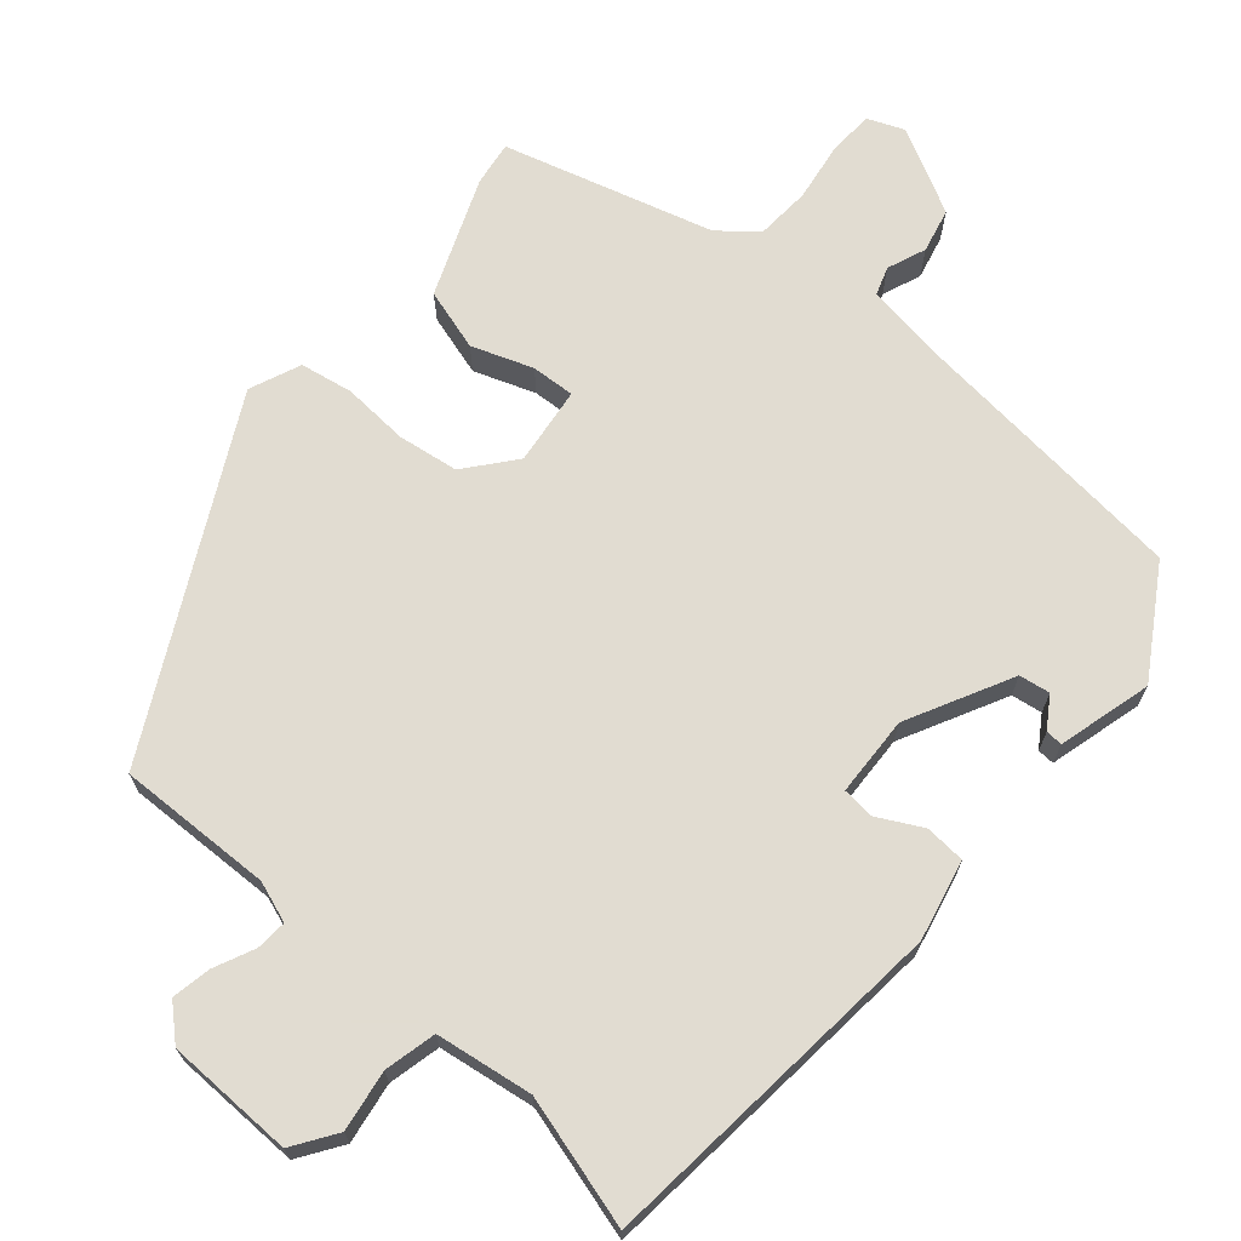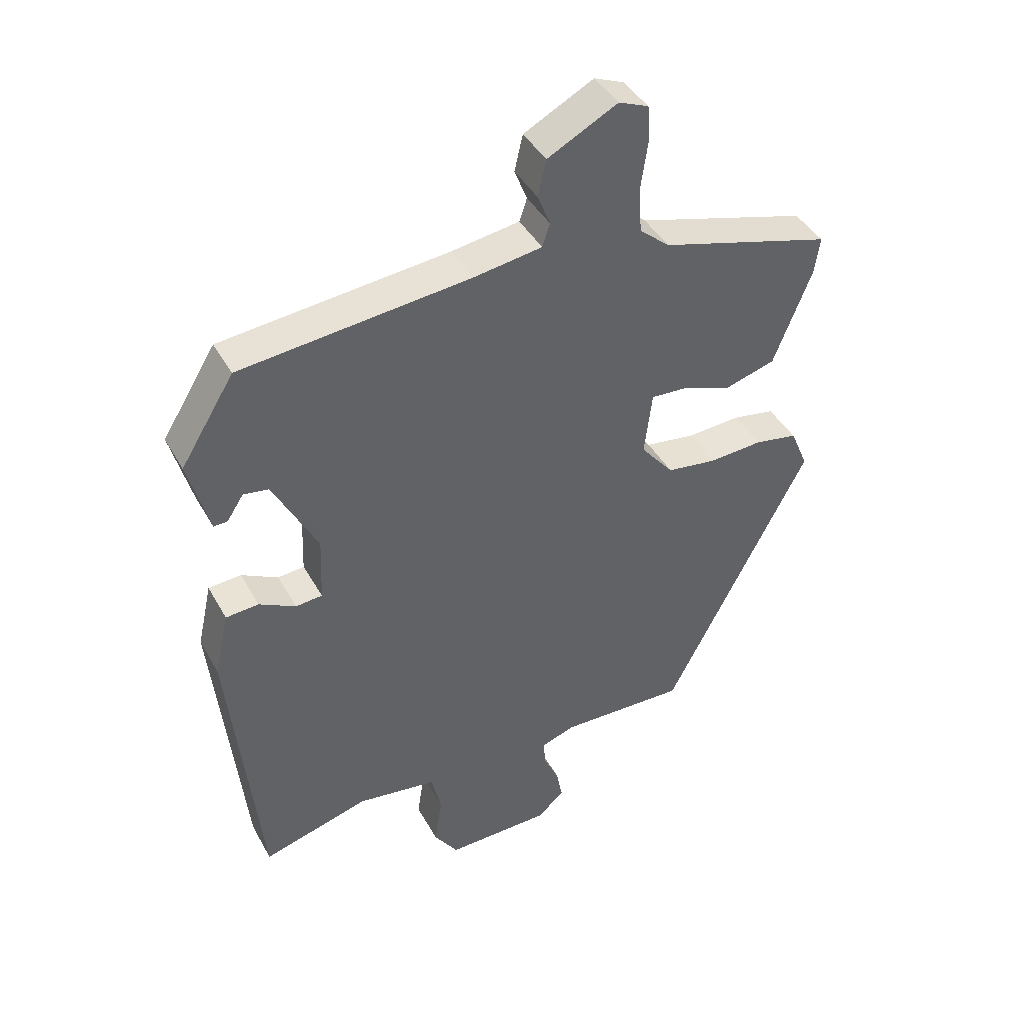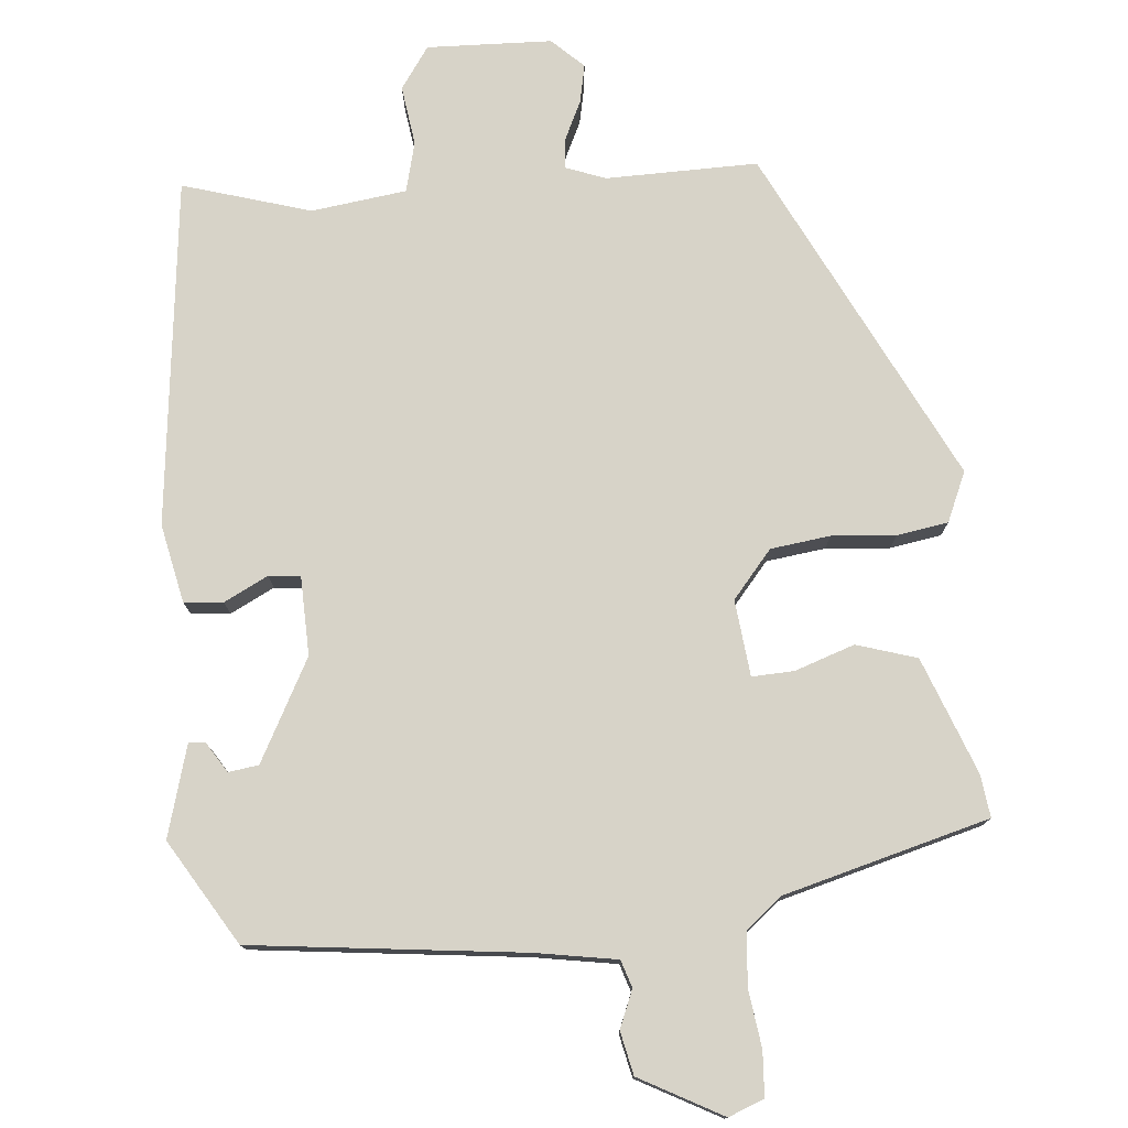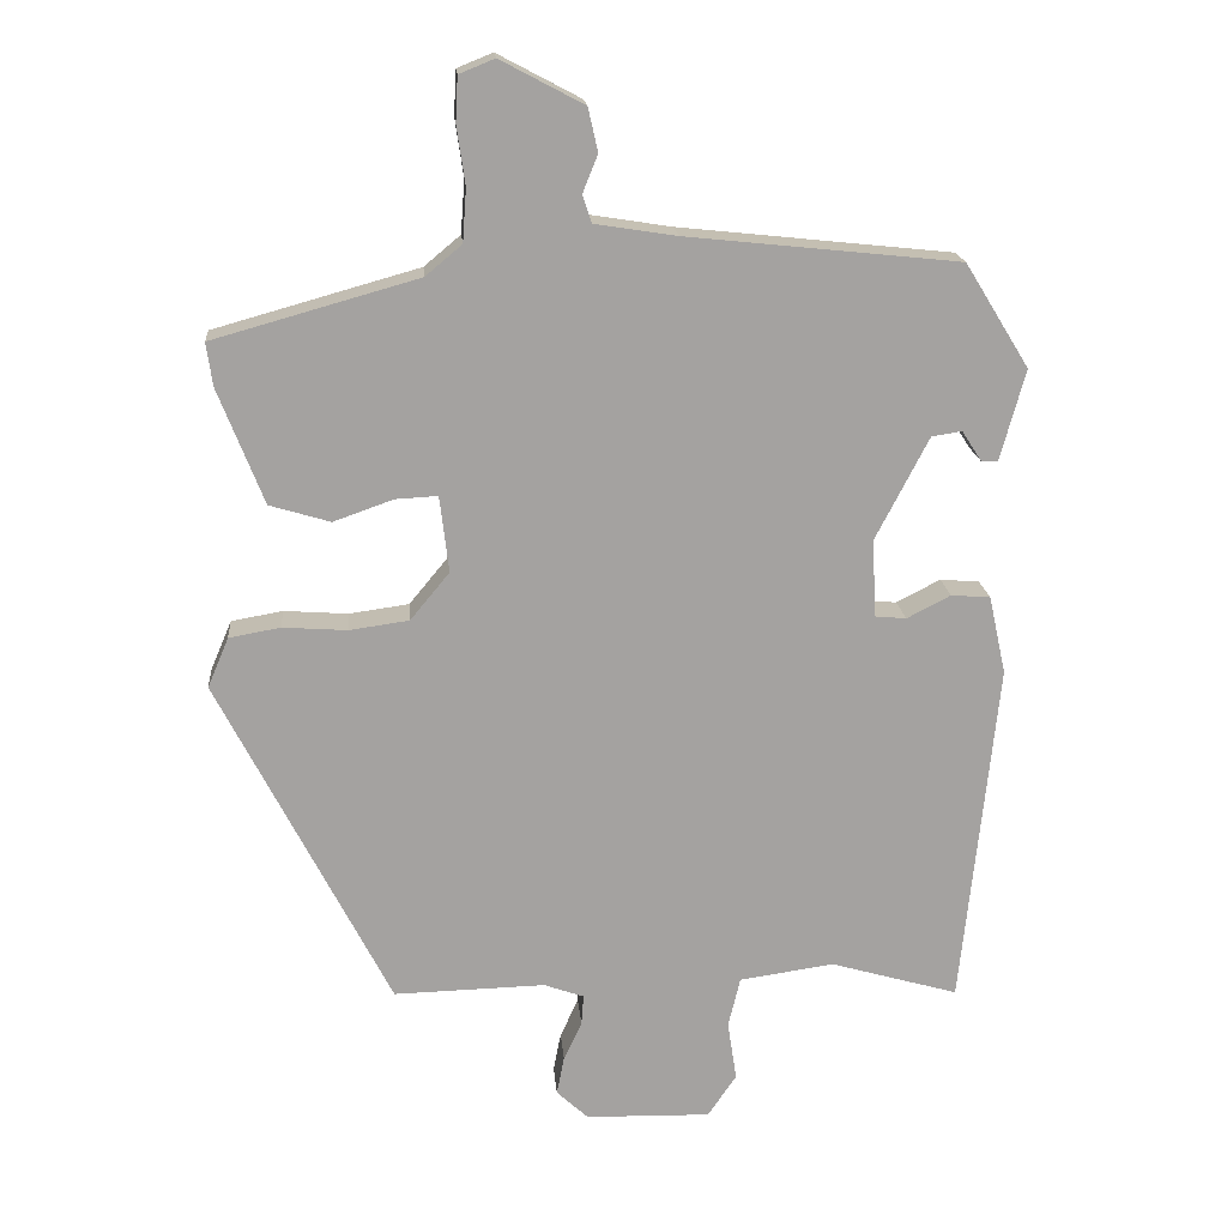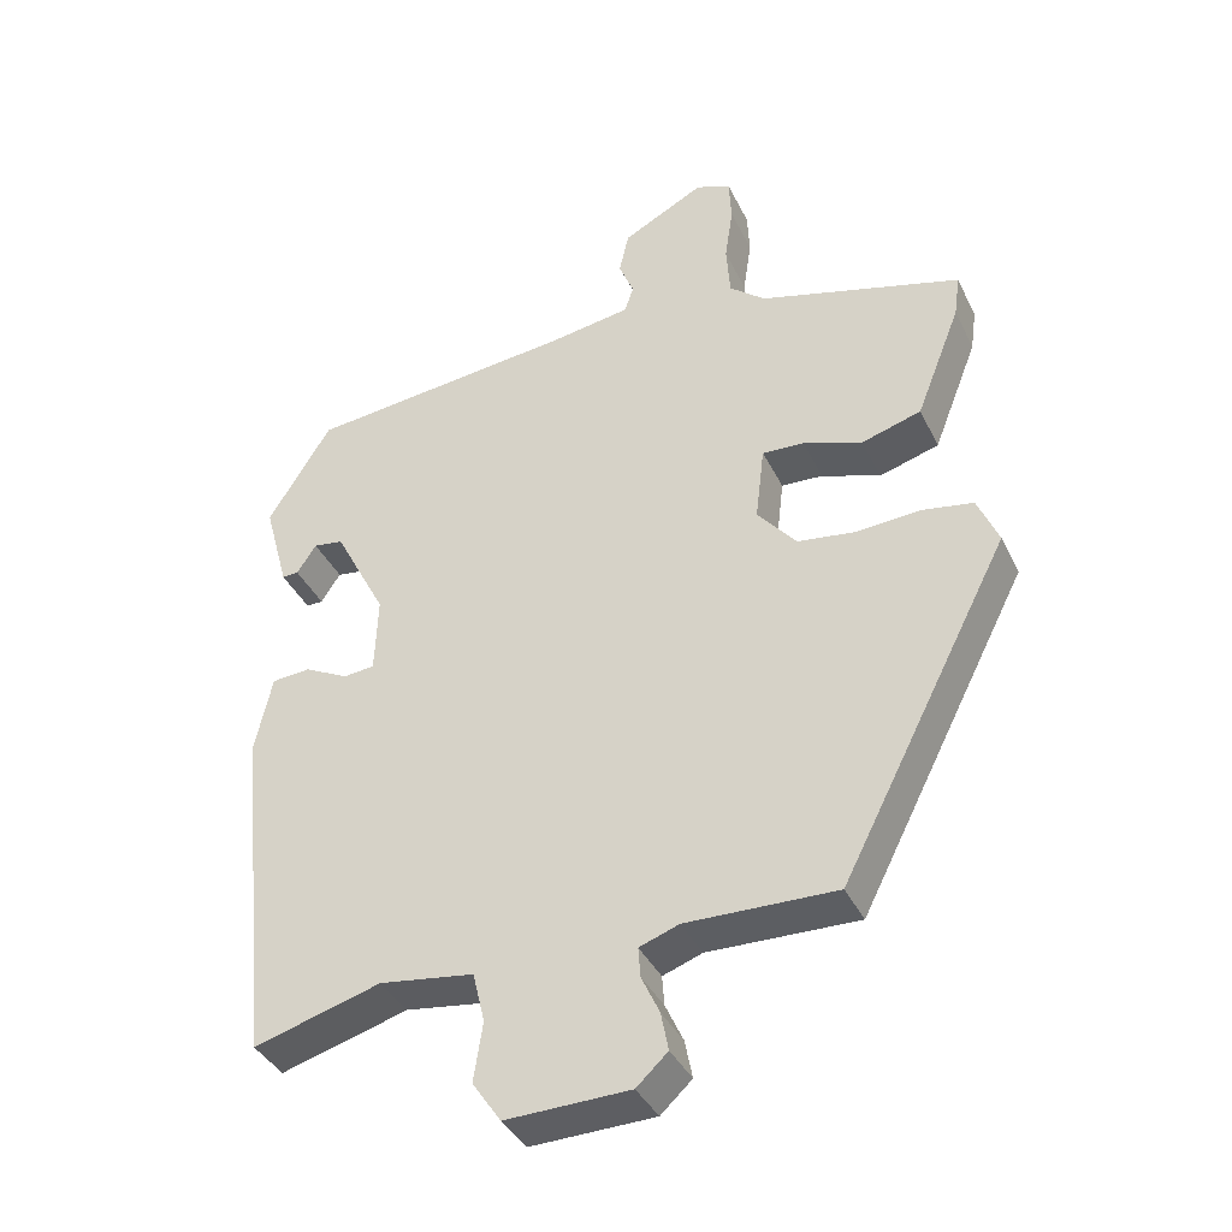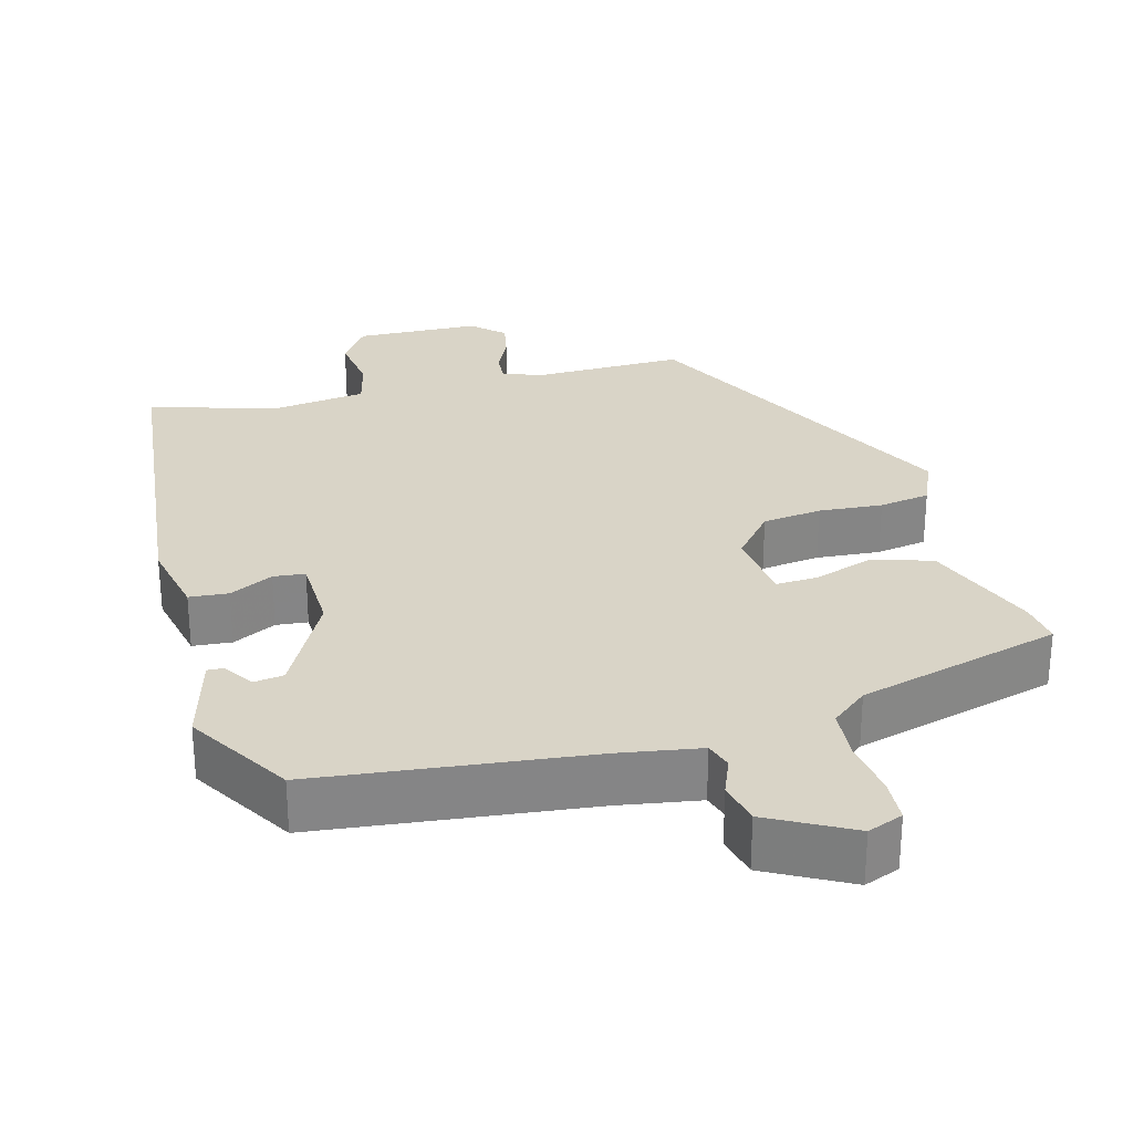
<metadata>
{"format":"obj","ext":"obj","renderer":"f3d","projection":"perspective","resolution":1024,"background":"white","views":[{"elev":69.3,"azim":-139.6,"up":"+Y"},{"elev":42.1,"azim":-27.0,"up":"+Z"},{"elev":76.9,"azim":-4.5,"up":"+Y"},{"elev":17.7,"azim":175.1,"up":"+Z"},{"elev":-38.5,"azim":23.9,"up":"+Z"},{"elev":28.5,"azim":-14.7,"up":"+Y"}]}
</metadata>
<code>
v 0.513 0.07 0.415
v 0.505 0.07 0.358
v 0.445 0.07 0.205
v 0.365 0.07 0.181
v 0.286 0.07 0.209
v 0.23 0.07 0.212
v 0.218 0.07 0.111
v 0.27 0.07 0.048
v 0.349 0.07 0.037
v 0.434 0.07 0.043
v 0.502 0.07 0.031
v 0.53 0.07 -0.035
v 0.303 0.07 -0.477
v 0.102 0.07 -0.472
v 0.049 0.07 -0.491
v 0.052 0.07 -0.531
v 0.076 0.07 -0.583
v 0.086 0.07 -0.634
v 0.044 0.07 -0.673
v -0.122 0.07 -0.677
v -0.16 0.07 -0.621
v -0.148 0.07 -0.542
v -0.164 0.07 -0.475
v -0.29 0.07 -0.457
v -0.46 0.07 -0.506
v -0.507 0.07 -0.045
v -0.484 0.07 0.059
v -0.432 0.07 0.063
v -0.374 0.07 0.033
v -0.332 0.07 0.037
v -0.328 0.07 0.141
v -0.398 0.07 0.276
v -0.438 0.07 0.282
v -0.464 0.07 0.242
v -0.486 0.07 0.241
v -0.519 0.07 0.362
v -0.434 0.07 0.499
v -0.073 0.07 0.537
v 0.035 0.07 0.554
v 0.047 0.07 0.59
v 0.027 0.07 0.64
v 0.04 0.07 0.697
v 0.15 0.07 0.755
v 0.197 0.07 0.736
v 0.2 0.07 0.677
v 0.189 0.07 0.601
v 0.194 0.07 0.531
v 0.242 0.07 0.491
v 0.513 0 0.415
v 0.505 0 0.358
v 0.445 0 0.205
v 0.365 0 0.181
v 0.286 0 0.209
v 0.23 0 0.212
v 0.218 0 0.111
v 0.27 0 0.048
v 0.349 0 0.037
v 0.434 0 0.043
v 0.502 0 0.031
v 0.53 0 -0.035
v 0.303 0 -0.477
v 0.102 0 -0.472
v 0.049 0 -0.491
v 0.052 0 -0.531
v 0.076 0 -0.583
v 0.086 0 -0.634
v 0.044 0 -0.673
v -0.122 0 -0.677
v -0.16 0 -0.621
v -0.148 0 -0.542
v -0.164 0 -0.475
v -0.29 0 -0.457
v -0.46 0 -0.506
v -0.507 0 -0.045
v -0.484 0 0.059
v -0.432 0 0.063
v -0.374 0 0.033
v -0.332 0 0.037
v -0.328 0 0.141
v -0.398 0 0.276
v -0.438 0 0.282
v -0.464 0 0.242
v -0.486 0 0.241
v -0.519 0 0.362
v -0.434 0 0.499
v -0.073 0 0.537
v 0.035 0 0.554
v 0.047 0 0.59
v 0.027 0 0.64
v 0.04 0 0.697
v 0.15 0 0.755
v 0.197 0 0.736
v 0.2 0 0.677
v 0.189 0 0.601
v 0.194 0 0.531
v 0.242 0 0.491
f 44 45 46
f 43 44 46
f 42 43 46
f 41 42 46
f 40 41 46
f 39 40 46 47
f 38 39 47 48
f 35 36 37
f 34 35 37
f 33 34 37
f 1 2 3
f 48 1 3
f 38 48 3
f 37 38 3
f 33 37 3
f 32 33 3
f 27 28 29
f 26 27 29
f 25 26 29
f 24 25 29
f 23 24 29 30
f 20 21 22
f 19 20 22
f 18 19 22
f 17 18 22
f 16 17 22
f 15 16 22 23
f 23 30 31
f 15 23 31
f 14 15 31
f 12 13 14
f 11 12 14
f 10 11 14
f 9 10 14
f 3 4 5
f 3 5 6
f 32 3 6
f 31 32 6 7
f 14 31 7 8
f 8 9 14
f 94 93 92
f 94 92 91
f 94 91 90
f 94 90 89
f 94 89 88
f 95 94 88 87
f 96 95 87 86
f 85 84 83
f 85 83 82
f 85 82 81
f 51 50 49
f 51 49 96
f 51 96 86
f 51 86 85
f 51 85 81
f 51 81 80
f 77 76 75
f 77 75 74
f 77 74 73
f 77 73 72
f 78 77 72 71
f 70 69 68
f 70 68 67
f 70 67 66
f 70 66 65
f 70 65 64
f 71 70 64 63
f 79 78 71
f 79 71 63
f 79 63 62
f 62 61 60
f 62 60 59
f 62 59 58
f 62 58 57
f 53 52 51
f 54 53 51
f 54 51 80
f 55 54 80 79
f 56 55 79 62
f 62 57 56
f 1 49 50 2
f 2 50 51 3
f 3 51 52 4
f 4 52 53 5
f 5 53 54 6
f 6 54 55 7
f 7 55 56 8
f 8 56 57 9
f 9 57 58 10
f 10 58 59 11
f 11 59 60 12
f 12 60 61 13
f 13 61 62 14
f 14 62 63 15
f 15 63 64 16
f 16 64 65 17
f 17 65 66 18
f 18 66 67 19
f 19 67 68 20
f 20 68 69 21
f 21 69 70 22
f 22 70 71 23
f 23 71 72 24
f 24 72 73 25
f 25 73 74 26
f 26 74 75 27
f 27 75 76 28
f 28 76 77 29
f 29 77 78 30
f 30 78 79 31
f 31 79 80 32
f 32 80 81 33
f 33 81 82 34
f 34 82 83 35
f 35 83 84 36
f 36 84 85 37
f 37 85 86 38
f 38 86 87 39
f 39 87 88 40
f 40 88 89 41
f 41 89 90 42
f 42 90 91 43
f 43 91 92 44
f 44 92 93 45
f 45 93 94 46
f 46 94 95 47
f 47 95 96 48
f 48 96 49 1

</code>
